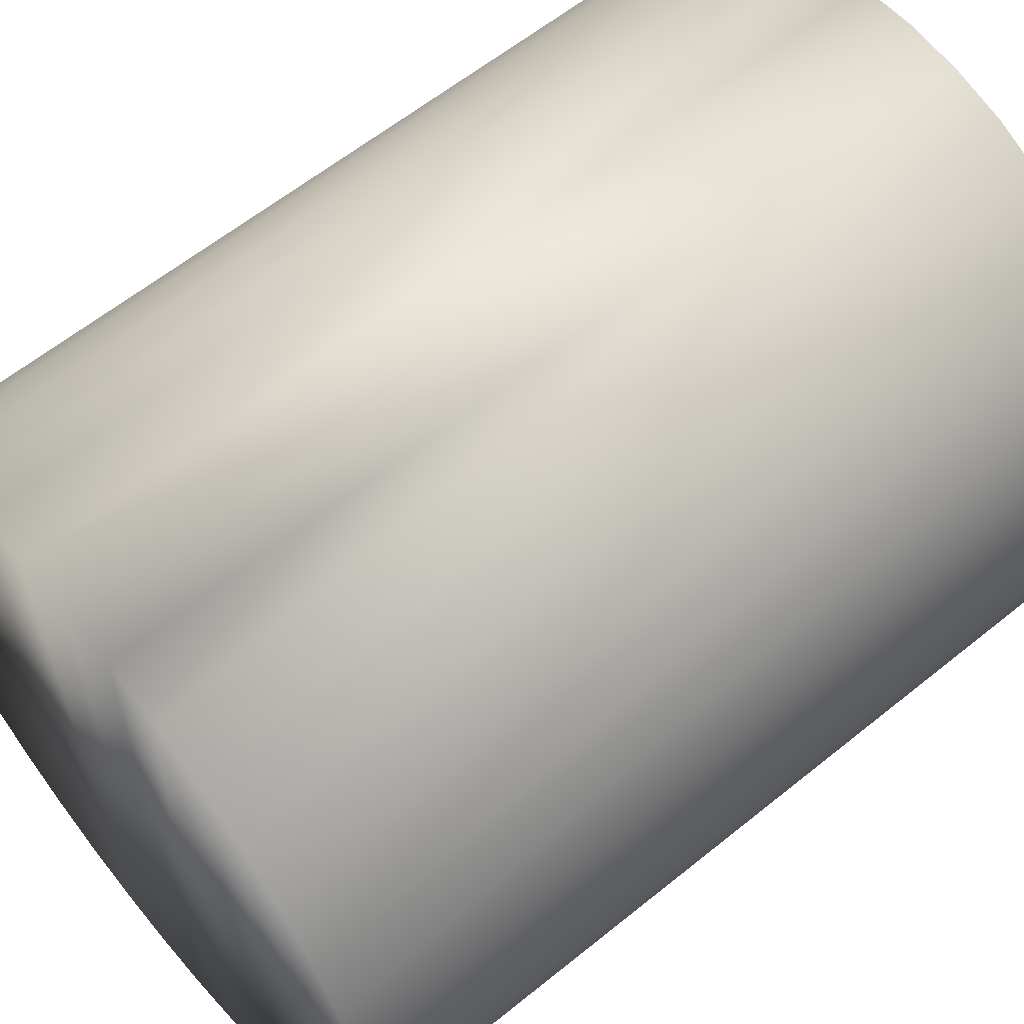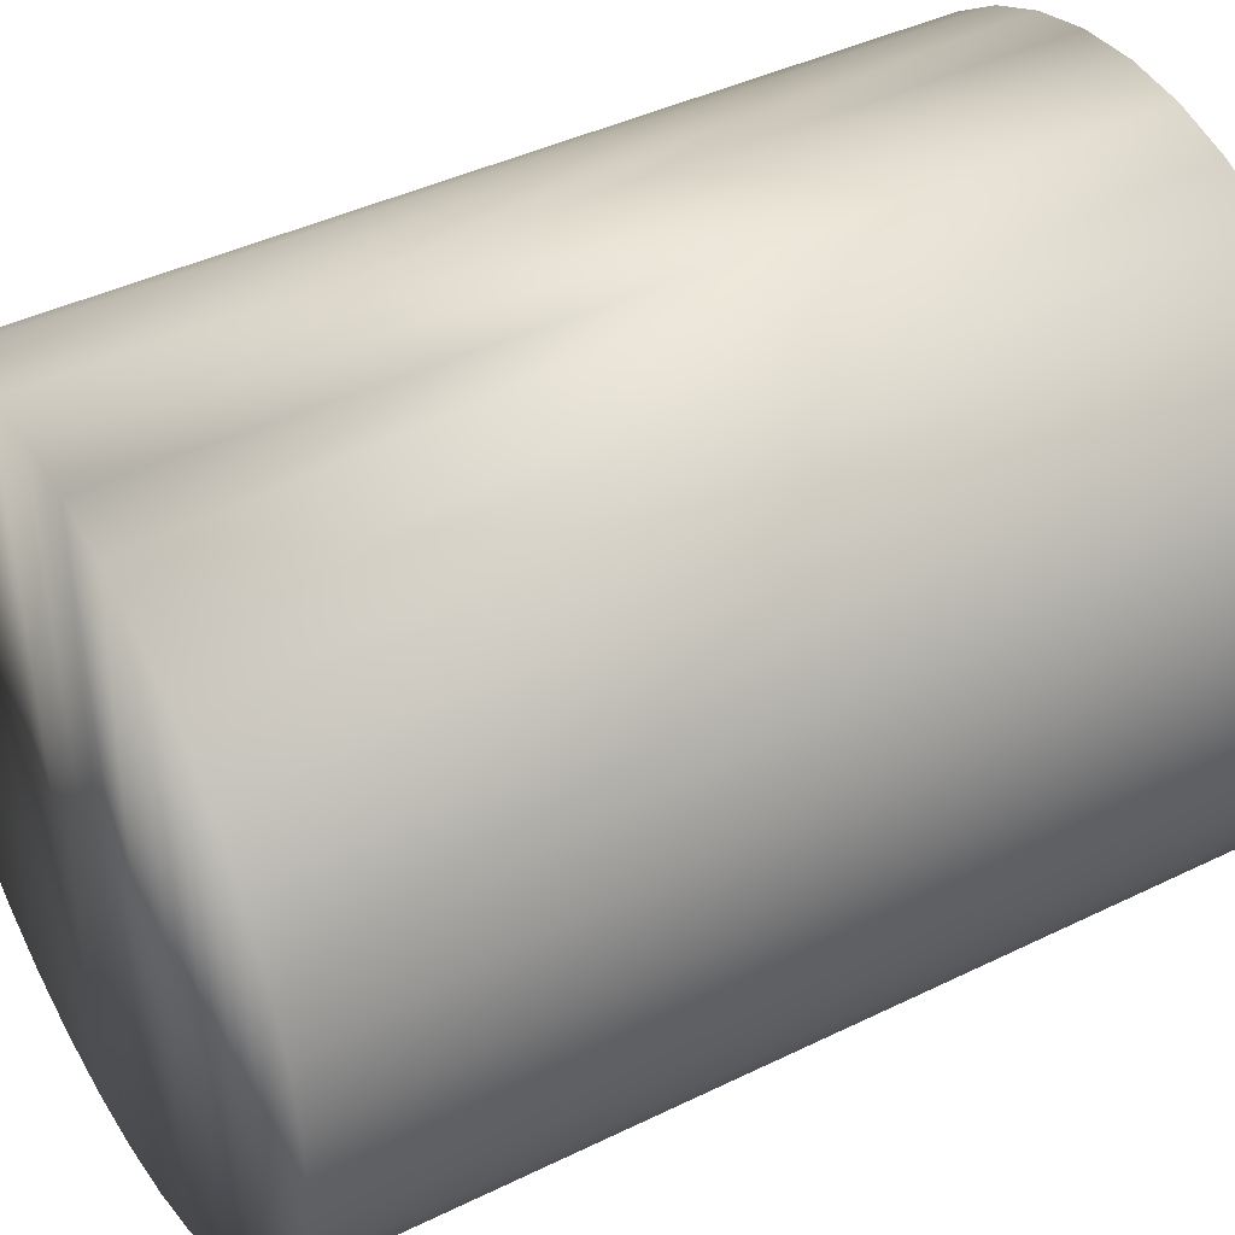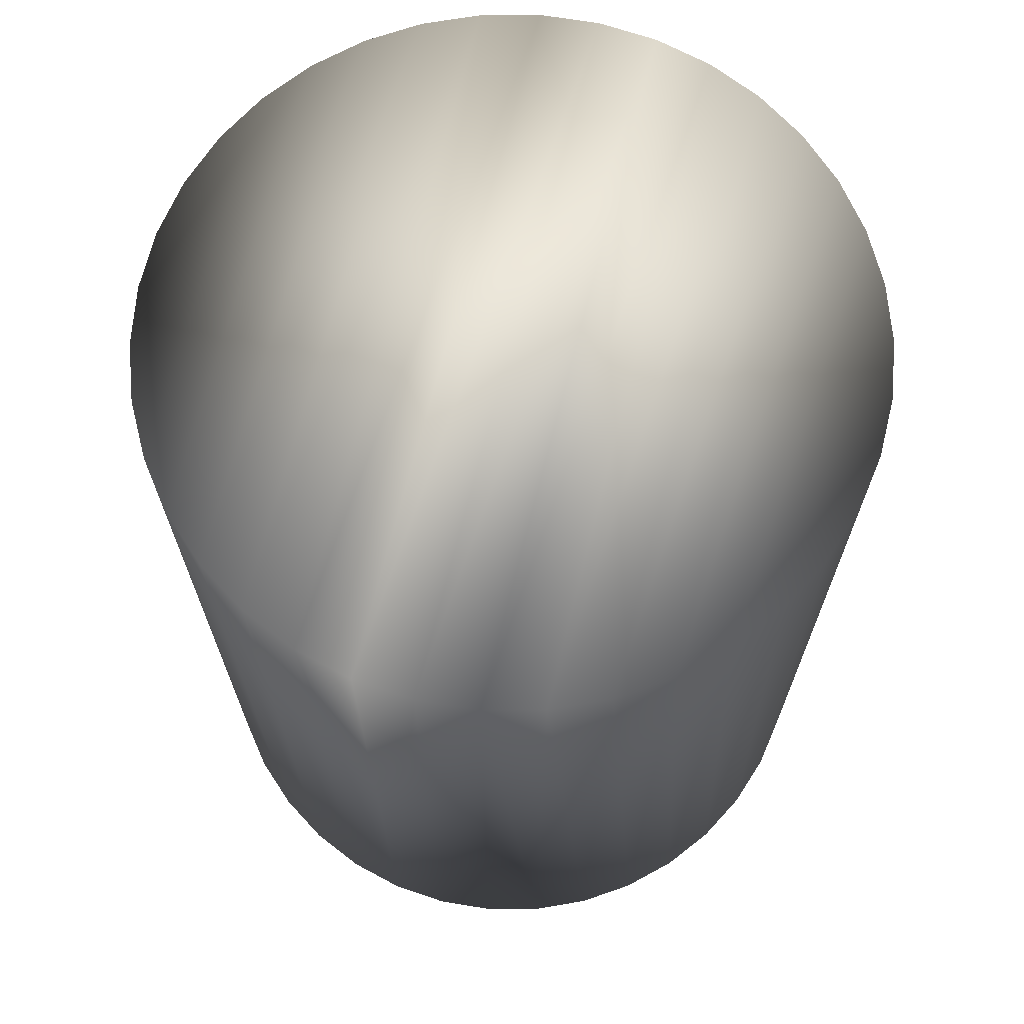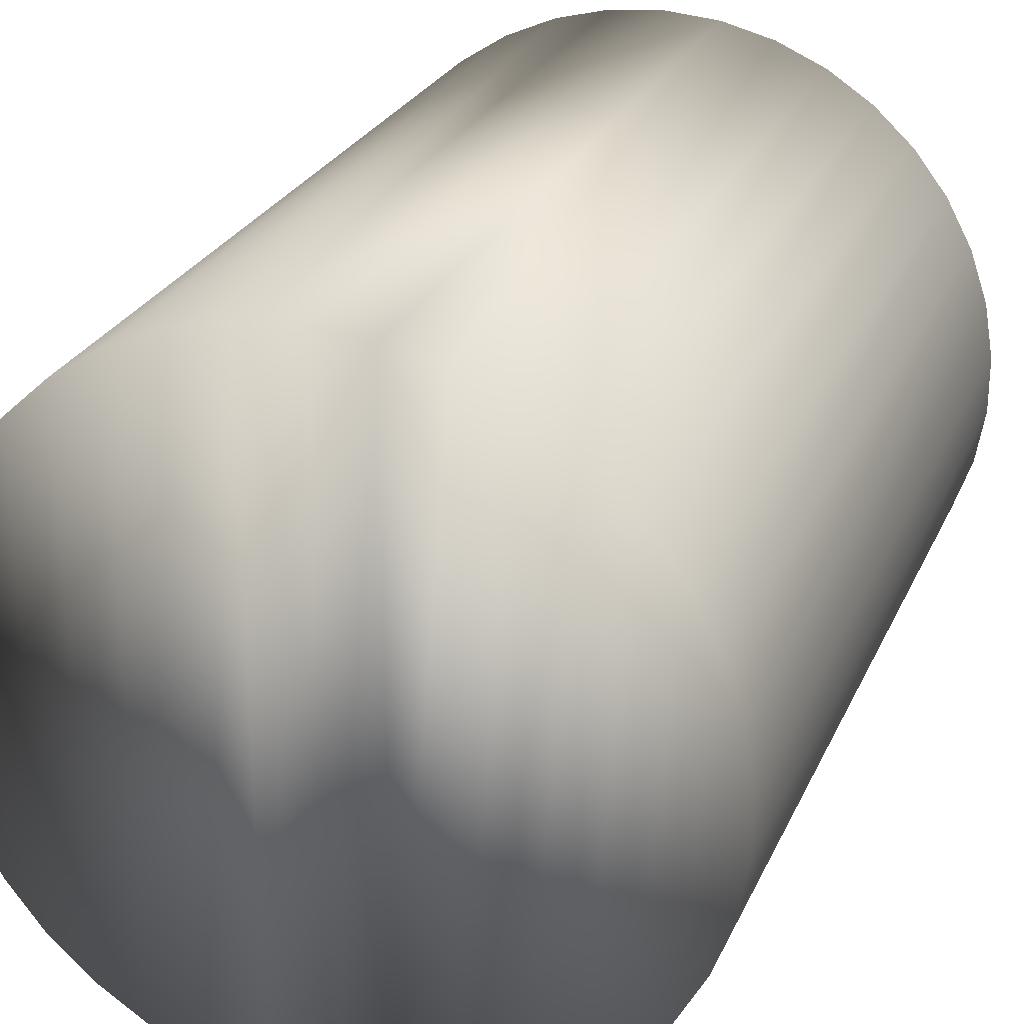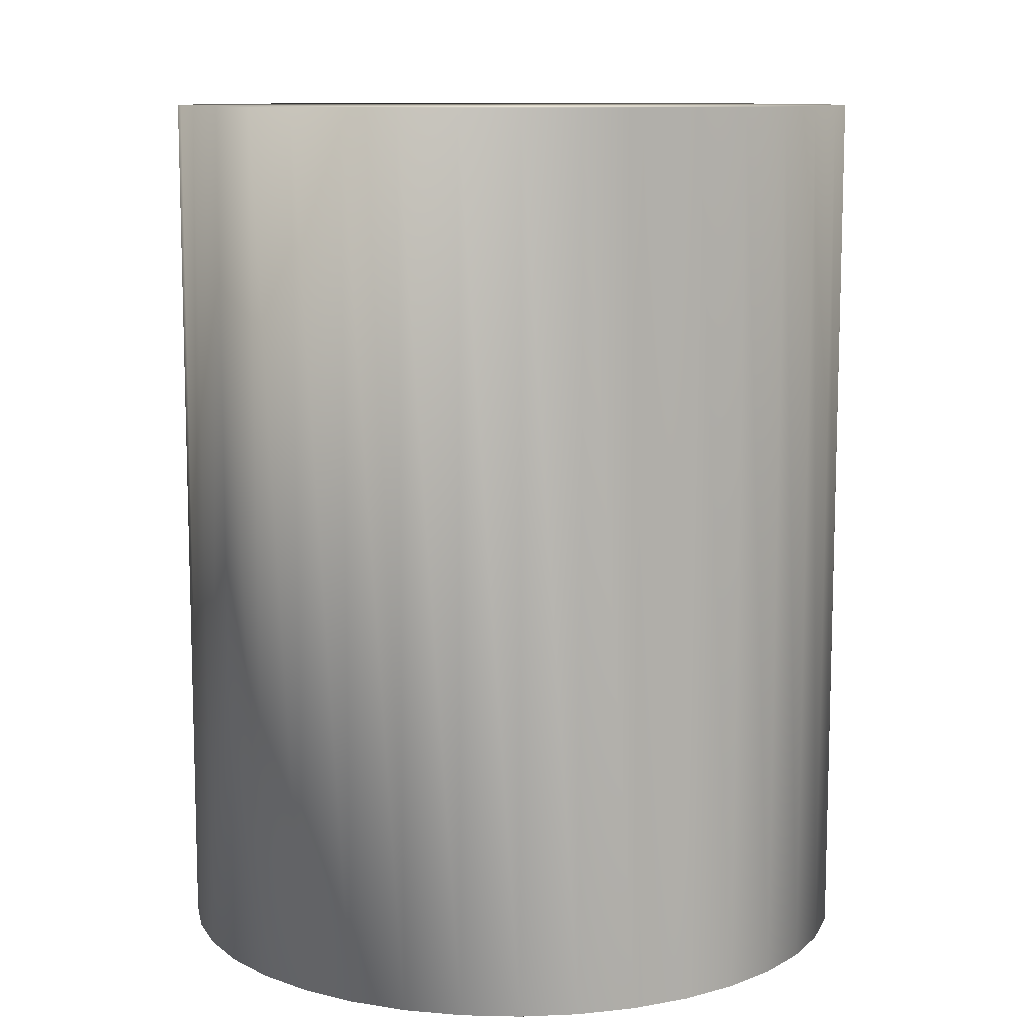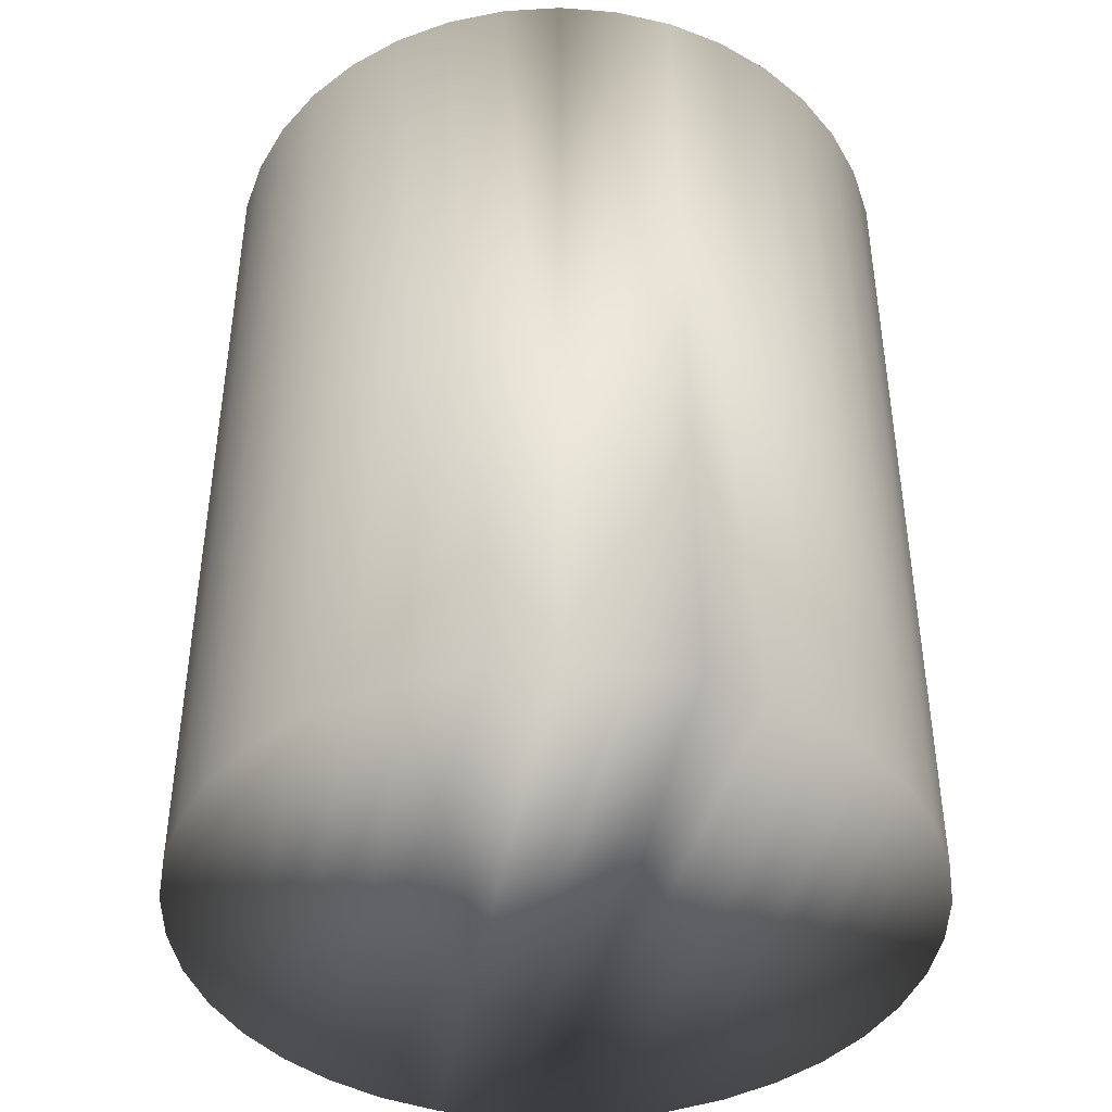
<metadata>
{"format":"obj","ext":"obj","renderer":"f3d","projection":"perspective","resolution":1024,"background":"white","views":[{"elev":60.8,"azim":50.4,"up":"+Z"},{"elev":41.9,"azim":-120.5,"up":"+Z"},{"elev":69.2,"azim":14.0,"up":"+Y"},{"elev":25.9,"azim":20.1,"up":"+Z"},{"elev":10.3,"azim":65.0,"up":"+Y"},{"elev":-42.6,"azim":169.9,"up":"+Y"}]}
</metadata>
<code>
v -55.8 16.96 -26.4
v -55.8 16.96 -25.82
v -55.85 16.96 -26.4
v -55.85 16.96 -25.82
v -55.9 16.96 -26.4
v -55.9 16.96 -25.82
v -55.96 16.96 -26.38
v -55.96 16.96 -25.84
v -56 16.96 -26.36
v -56 16.96 -25.86
v -56.05 16.96 -26.32
v -56.05 16.96 -25.89
v -56.08 16.96 -26.28
v -56.08 16.96 -25.93
v -56.11 16.96 -26.24
v -56.11 16.96 -25.98
v -56.13 16.96 -26.19
v -56.13 16.96 -26.03
v -56.14 16.96 -26.14
v -56.14 16.96 -26.08
v -55.74 16.96 -25.84
v -55.74 16.96 -26.38
v -55.7 16.96 -25.86
v -55.7 16.96 -26.36
v -55.65 16.96 -25.89
v -55.65 16.96 -26.32
v -55.62 16.96 -25.93
v -55.62 16.96 -26.28
v -55.59 16.96 -25.98
v -55.59 16.96 -26.24
v -55.57 16.96 -26.03
v -55.57 16.96 -26.19
v -55.56 16.96 -26.08
v -55.56 16.96 -26.14
v -55.85 16.19 -26.4
v -55.8 16.19 -26.4
v -55.74 16.19 -26.38
v -55.7 16.19 -26.36
v -55.65 16.19 -26.32
v -55.62 16.19 -26.28
v -55.59 16.19 -26.24
v -55.57 16.19 -26.19
v -55.56 16.19 -26.14
v -55.56 16.19 -26.08
v -55.57 16.19 -26.03
v -55.59 16.19 -25.98
v -55.62 16.19 -25.93
v -55.65 16.19 -25.89
v -55.7 16.19 -25.86
v -55.74 16.19 -25.84
v -55.8 16.19 -25.82
v -55.85 16.19 -25.82
v -55.9 16.19 -25.82
v -55.96 16.19 -25.84
v -56 16.19 -25.86
v -56.05 16.19 -25.89
v -56.08 16.19 -25.93
v -56.11 16.19 -25.98
v -56.13 16.19 -26.03
v -56.14 16.19 -26.08
v -56.14 16.19 -26.14
v -56.13 16.19 -26.19
v -56.11 16.19 -26.24
v -56.08 16.19 -26.28
v -56.05 16.19 -26.32
v -56 16.19 -26.36
v -55.96 16.19 -26.38
v -55.9 16.19 -26.4
v -55.91 16.17 -25.78
v -55.91 16.17 -26.44
v -55.85 16.17 -25.78
v -55.85 16.17 -26.44
v -55.8 16.17 -25.78
v -55.8 16.17 -26.44
v -55.74 16.17 -25.79
v -55.74 16.17 -26.42
v -55.69 16.17 -25.82
v -55.69 16.17 -26.4
v -55.65 16.17 -25.85
v -55.65 16.17 -26.37
v -55.6 16.17 -25.88
v -55.6 16.17 -26.33
v -55.57 16.17 -25.93
v -55.57 16.17 -26.29
v -55.54 16.17 -25.97
v -55.54 16.17 -26.24
v -55.53 16.17 -26.03
v -55.53 16.17 -26.19
v -55.52 16.17 -26.08
v -55.52 16.17 -26.14
v -55.96 16.17 -26.42
v -55.96 16.17 -25.79
v -56.01 16.17 -26.4
v -56.01 16.17 -25.82
v -56.05 16.17 -26.37
v -56.05 16.17 -25.85
v -56.1 16.17 -26.33
v -56.1 16.17 -25.88
v -56.13 16.17 -26.29
v -56.13 16.17 -25.93
v -56.16 16.17 -26.24
v -56.16 16.17 -25.97
v -56.17 16.17 -26.19
v -56.17 16.17 -26.03
v -56.18 16.17 -26.14
v -56.18 16.17 -26.08
v -55.85 17 -26.44
v -55.91 17 -26.44
v -55.96 17 -26.42
v -56.01 17 -26.4
v -56.05 17 -26.37
v -56.1 17 -26.33
v -56.13 17 -26.29
v -56.16 17 -26.24
v -56.17 17 -26.19
v -56.18 17 -26.14
v -56.18 17 -26.08
v -56.17 17 -26.03
v -56.16 17 -25.97
v -56.13 17 -25.93
v -56.1 17 -25.88
v -56.05 17 -25.85
v -56.01 17 -25.82
v -55.96 17 -25.79
v -55.91 17 -25.78
v -55.85 17 -25.78
v -55.8 17 -25.78
v -55.74 17 -25.79
v -55.69 17 -25.82
v -55.65 17 -25.85
v -55.6 17 -25.88
v -55.57 17 -25.93
v -55.54 17 -25.97
v -55.53 17 -26.03
v -55.52 17 -26.08
v -55.52 17 -26.14
v -55.53 17 -26.19
v -55.54 17 -26.24
v -55.57 17 -26.29
v -55.6 17 -26.33
v -55.65 17 -26.37
v -55.69 17 -26.4
v -55.74 17 -26.42
v -55.8 17 -26.44
f 1 2 3
f 3 2 4
f 3 4 5
f 5 4 6
f 5 6 7
f 7 6 8
f 7 8 9
f 9 8 10
f 9 10 11
f 11 10 12
f 11 12 13
f 13 12 14
f 13 14 15
f 15 14 16
f 15 16 17
f 17 16 18
f 17 18 19
f 19 18 20
f 2 1 21
f 21 1 22
f 21 22 23
f 23 22 24
f 23 24 25
f 25 24 26
f 25 26 27
f 27 26 28
f 27 28 29
f 29 28 30
f 29 30 31
f 31 30 32
f 31 32 33
f 33 32 34
f 3 35 1
f 1 35 36
f 1 36 22
f 22 36 37
f 22 37 24
f 24 37 38
f 24 38 26
f 26 38 39
f 26 39 28
f 28 39 40
f 28 40 30
f 30 40 41
f 30 41 32
f 32 41 42
f 32 42 34
f 34 42 43
f 34 43 33
f 33 43 44
f 33 44 31
f 31 44 45
f 31 45 29
f 29 45 46
f 29 46 27
f 27 46 47
f 27 47 25
f 25 47 48
f 25 48 23
f 23 48 49
f 23 49 21
f 21 49 50
f 21 50 2
f 2 50 51
f 2 51 4
f 4 51 52
f 4 52 6
f 6 52 53
f 6 53 8
f 8 53 54
f 8 54 10
f 10 54 55
f 10 55 12
f 12 55 56
f 12 56 14
f 14 56 57
f 14 57 16
f 16 57 58
f 16 58 18
f 18 58 59
f 18 59 20
f 20 59 60
f 20 60 19
f 19 60 61
f 19 61 17
f 17 61 62
f 17 62 15
f 15 62 63
f 15 63 13
f 13 63 64
f 13 64 11
f 11 64 65
f 11 65 9
f 9 65 66
f 9 66 7
f 7 66 67
f 7 67 5
f 5 67 68
f 5 68 3
f 3 68 35
f 68 53 35
f 35 53 52
f 35 52 36
f 36 52 51
f 36 51 37
f 37 51 50
f 37 50 38
f 38 50 49
f 38 49 39
f 39 49 48
f 39 48 40
f 40 48 47
f 40 47 41
f 41 47 46
f 41 46 42
f 42 46 45
f 42 45 43
f 43 45 44
f 53 68 54
f 54 68 67
f 54 67 55
f 55 67 66
f 55 66 56
f 56 66 65
f 56 65 57
f 57 65 64
f 57 64 58
f 58 64 63
f 58 63 59
f 59 63 62
f 59 62 60
f 60 62 61
f 69 70 71
f 71 70 72
f 71 72 73
f 73 72 74
f 73 74 75
f 75 74 76
f 75 76 77
f 77 76 78
f 77 78 79
f 79 78 80
f 79 80 81
f 81 80 82
f 81 82 83
f 83 82 84
f 83 84 85
f 85 84 86
f 85 86 87
f 87 86 88
f 87 88 89
f 89 88 90
f 70 69 91
f 91 69 92
f 91 92 93
f 93 92 94
f 93 94 95
f 95 94 96
f 95 96 97
f 97 96 98
f 97 98 99
f 99 98 100
f 99 100 101
f 101 100 102
f 101 102 103
f 103 102 104
f 103 104 105
f 105 104 106
f 107 72 108
f 108 72 70
f 108 70 91
f 108 91 109
f 109 91 93
f 109 93 110
f 110 93 95
f 110 95 111
f 111 95 97
f 111 97 112
f 112 97 99
f 112 99 113
f 113 99 101
f 113 101 114
f 114 101 103
f 114 103 115
f 115 103 105
f 115 105 116
f 116 105 106
f 116 106 117
f 117 106 104
f 117 104 118
f 118 104 102
f 118 102 119
f 119 102 100
f 119 100 120
f 120 100 98
f 120 98 121
f 121 98 96
f 121 96 122
f 122 96 94
f 122 94 123
f 123 94 92
f 123 92 124
f 124 92 69
f 124 69 125
f 125 69 126
f 126 69 71
f 126 71 127
f 127 71 73
f 127 73 75
f 127 75 128
f 128 75 77
f 128 77 129
f 129 77 79
f 129 79 130
f 130 79 81
f 130 81 131
f 131 81 83
f 131 83 132
f 132 83 85
f 132 85 133
f 133 85 87
f 133 87 134
f 134 87 89
f 134 89 135
f 135 89 90
f 135 90 136
f 136 90 88
f 136 88 137
f 137 88 86
f 137 86 138
f 138 86 84
f 138 84 139
f 139 84 82
f 139 82 140
f 140 82 80
f 140 80 141
f 141 80 78
f 141 78 142
f 142 78 76
f 142 76 143
f 143 76 74
f 143 74 144
f 144 74 107
f 107 74 72
f 127 144 126
f 126 144 107
f 126 107 125
f 125 107 108
f 125 108 124
f 124 108 109
f 124 109 123
f 123 109 110
f 123 110 122
f 122 110 111
f 122 111 121
f 121 111 112
f 121 112 120
f 120 112 113
f 120 113 119
f 119 113 114
f 119 114 118
f 118 114 115
f 118 115 117
f 117 115 116
f 144 127 143
f 143 127 128
f 143 128 142
f 142 128 129
f 142 129 141
f 141 129 130
f 141 130 140
f 140 130 131
f 140 131 139
f 139 131 132
f 139 132 138
f 138 132 133
f 138 133 137
f 137 133 134
f 137 134 136
f 136 134 135

</code>
